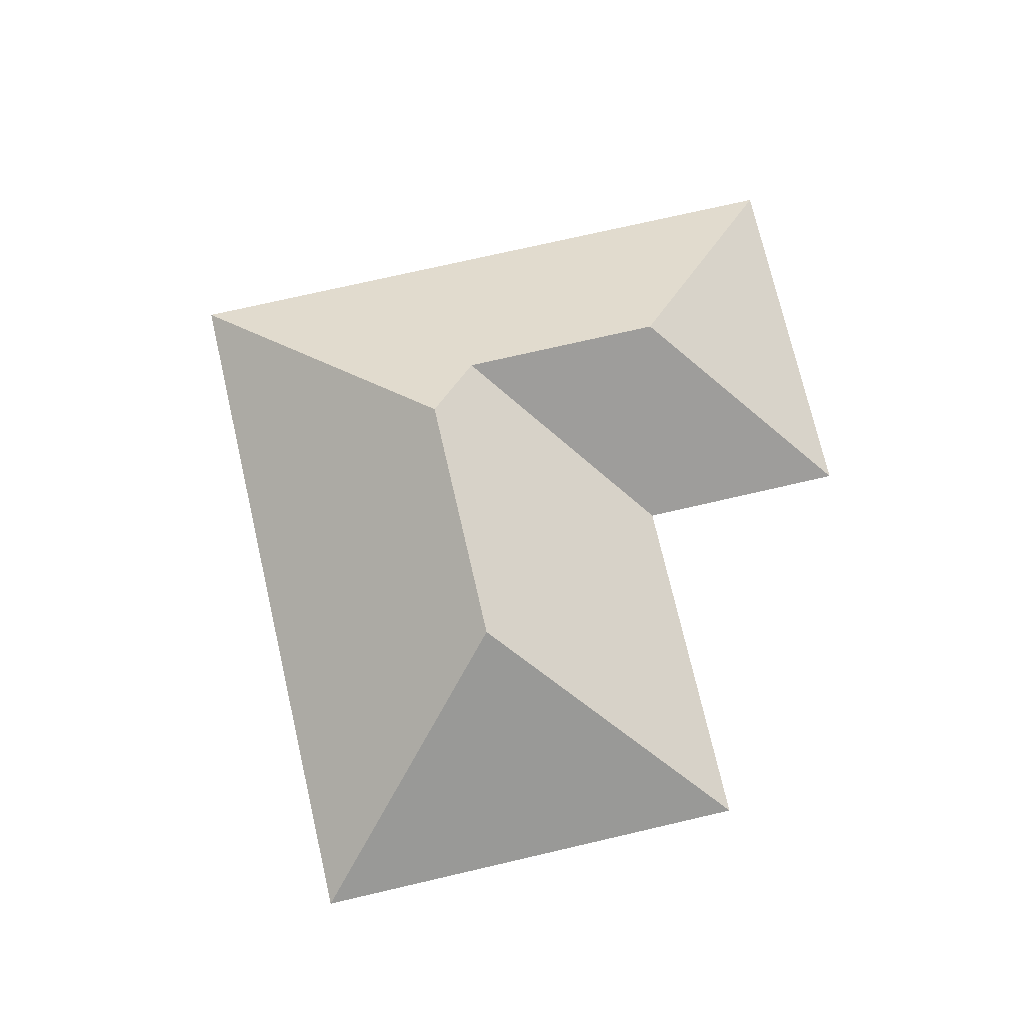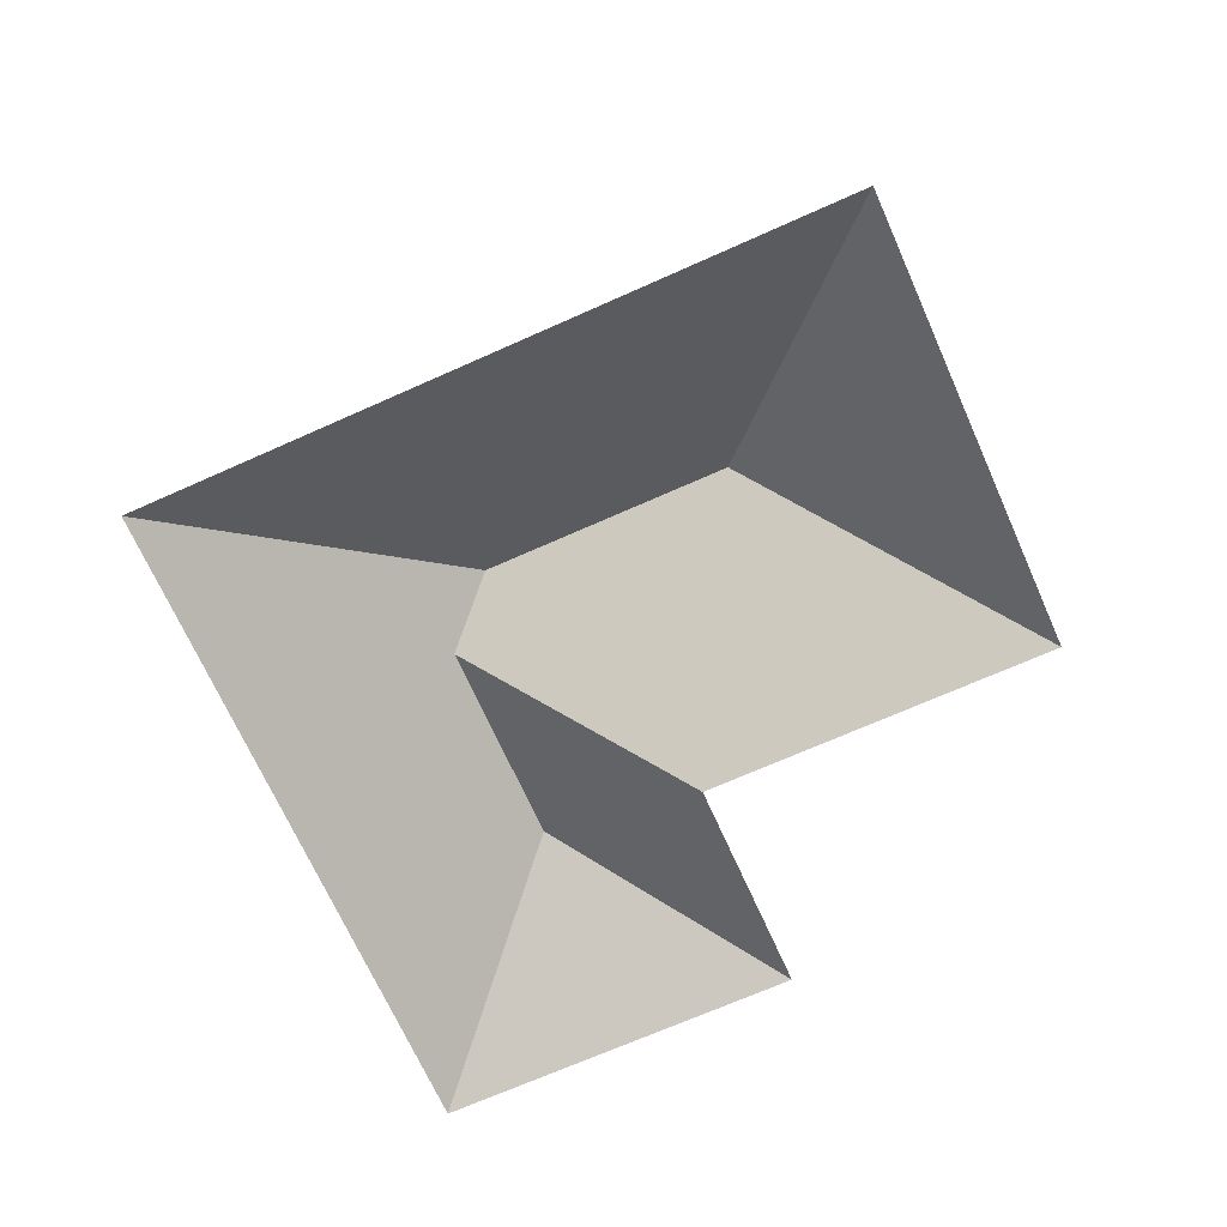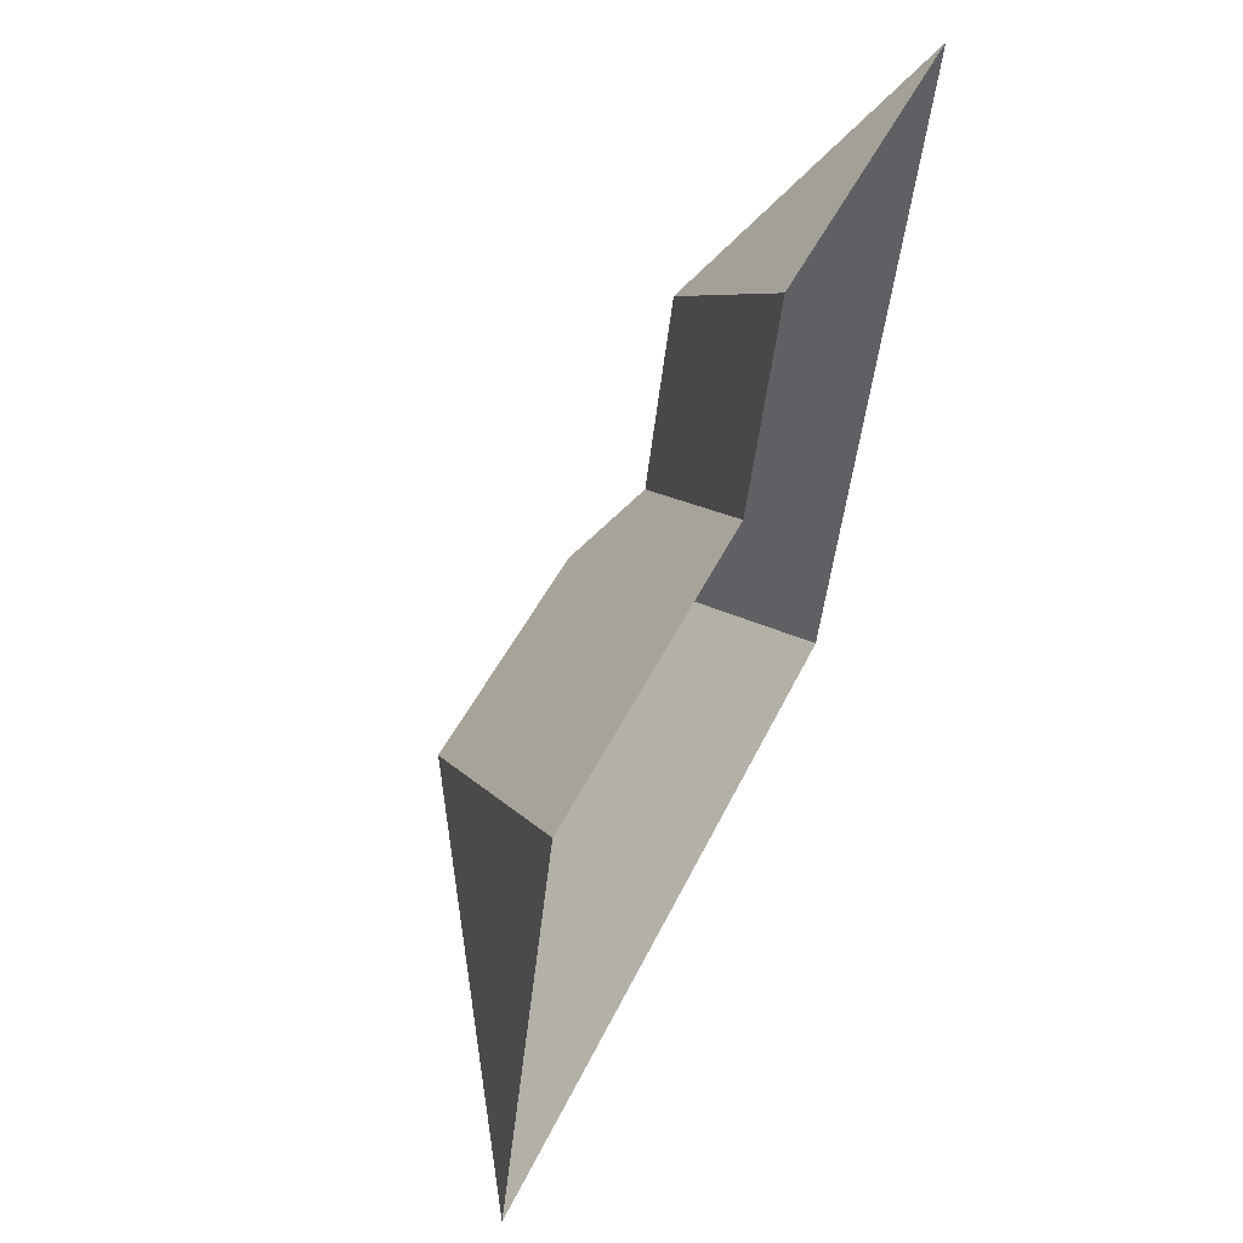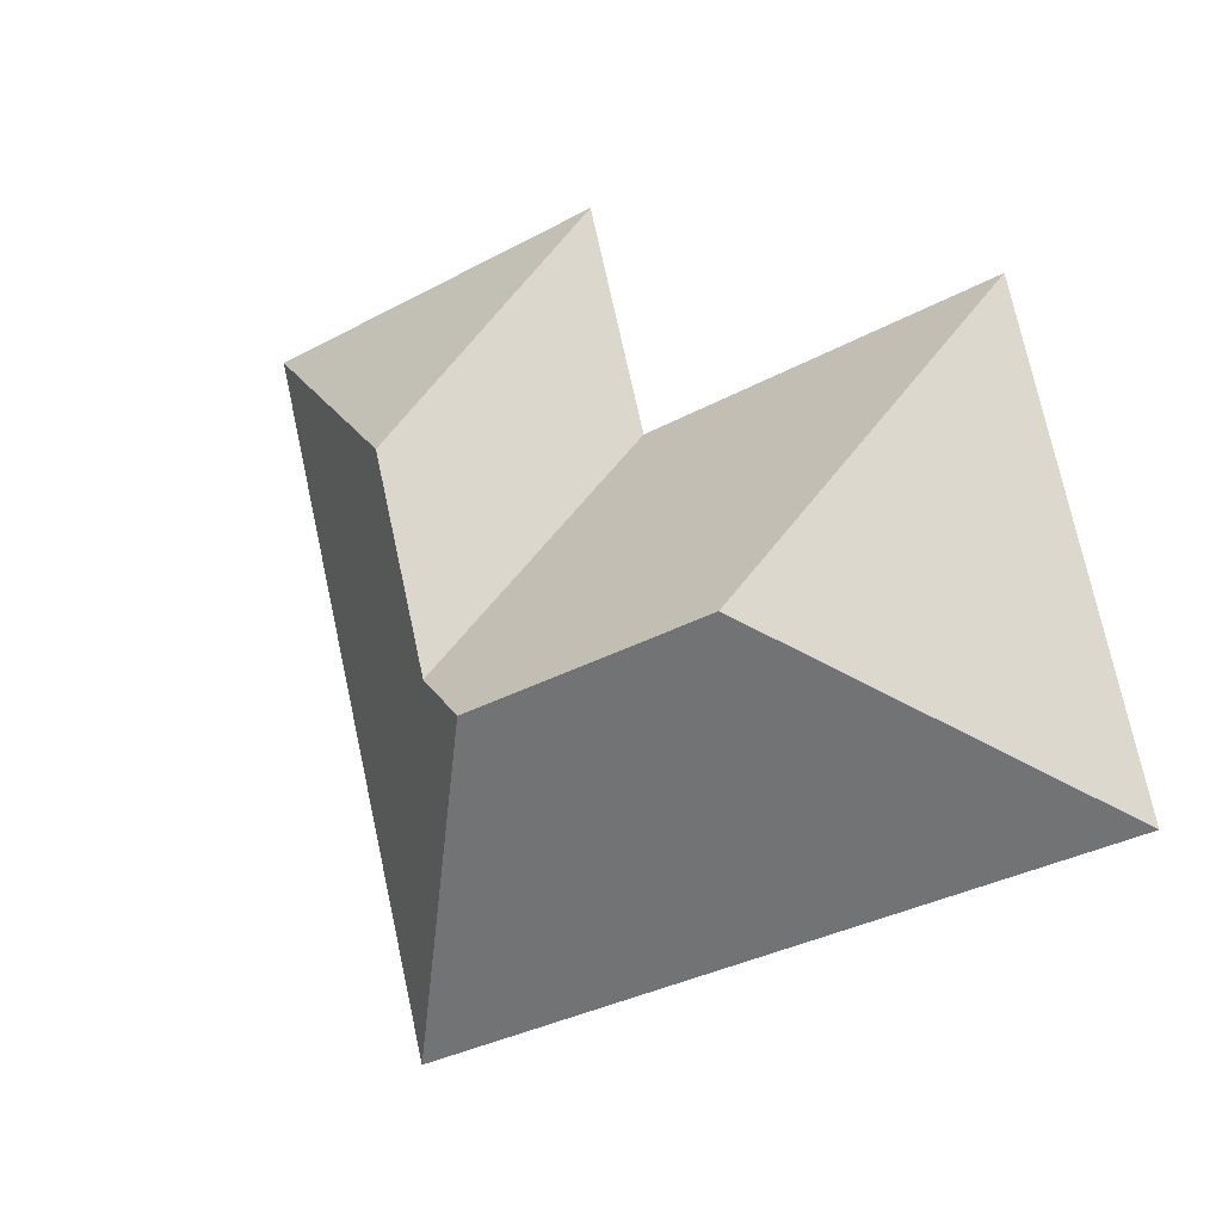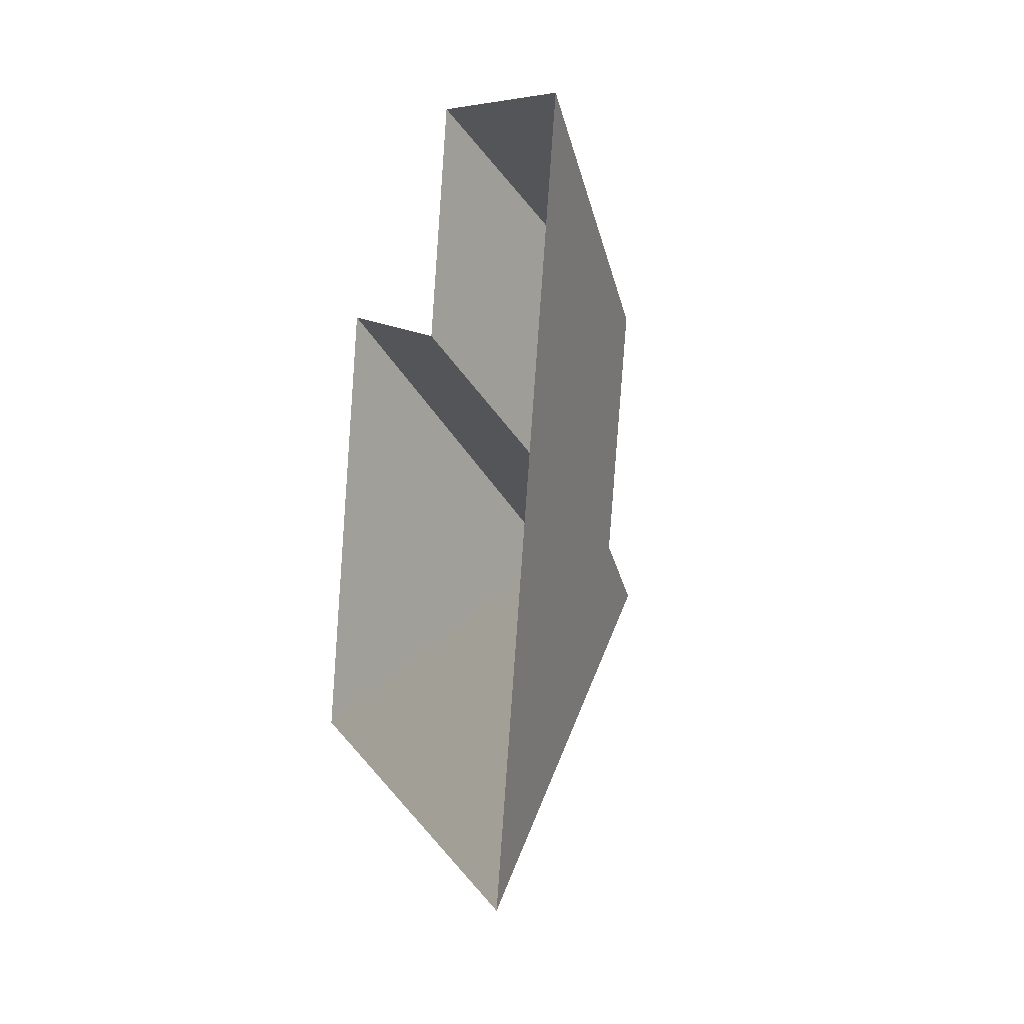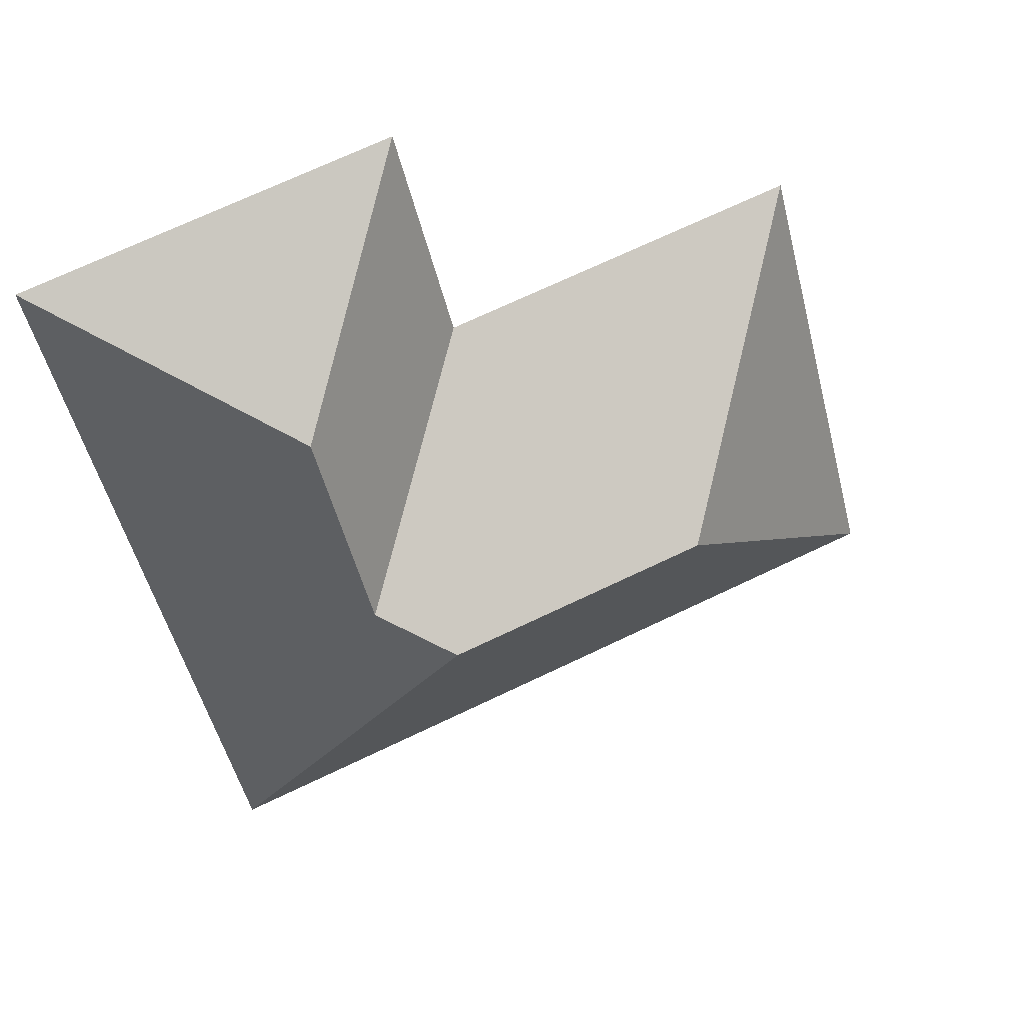
<metadata>
{"format":"obj","ext":"obj","renderer":"f3d","projection":"perspective","resolution":1024,"background":"white","views":[{"elev":74.0,"azim":-88.1,"up":"+Y"},{"elev":-69.6,"azim":-141.0,"up":"+Y"},{"elev":58.5,"azim":-66.4,"up":"+Z"},{"elev":-7.6,"azim":-145.7,"up":"+Z"},{"elev":-7.7,"azim":74.0,"up":"+Z"},{"elev":33.8,"azim":159.1,"up":"+Z"}]}
</metadata>
<code>
o BK39_500_013028_0040_roof
v 17.55 75 -236.6
v 64.43 75 -60.89
v 126.8 145 -170.9
v 222.3 75 -14.46
v 200.3 75 -97.18
v 225.3 145 -197.2
v 273.4 128.6 -102.8
v 252.2 128.6 -182.5
v 293.4 75 -310.1
v 362.1 75 -51.76
v 17.55 0 -236.6
v 64.43 0 -60.89
v 200.3 0 -97.18
v 222.3 0 -14.46
v 362.1 0 -51.76
v 293.4 0 -310.1
f 4 7 10
f 4 5 8 7
f 5 2 3 6 8
f 2 1 3
f 1 9 6 3
f 9 10 7 8 6

</code>
